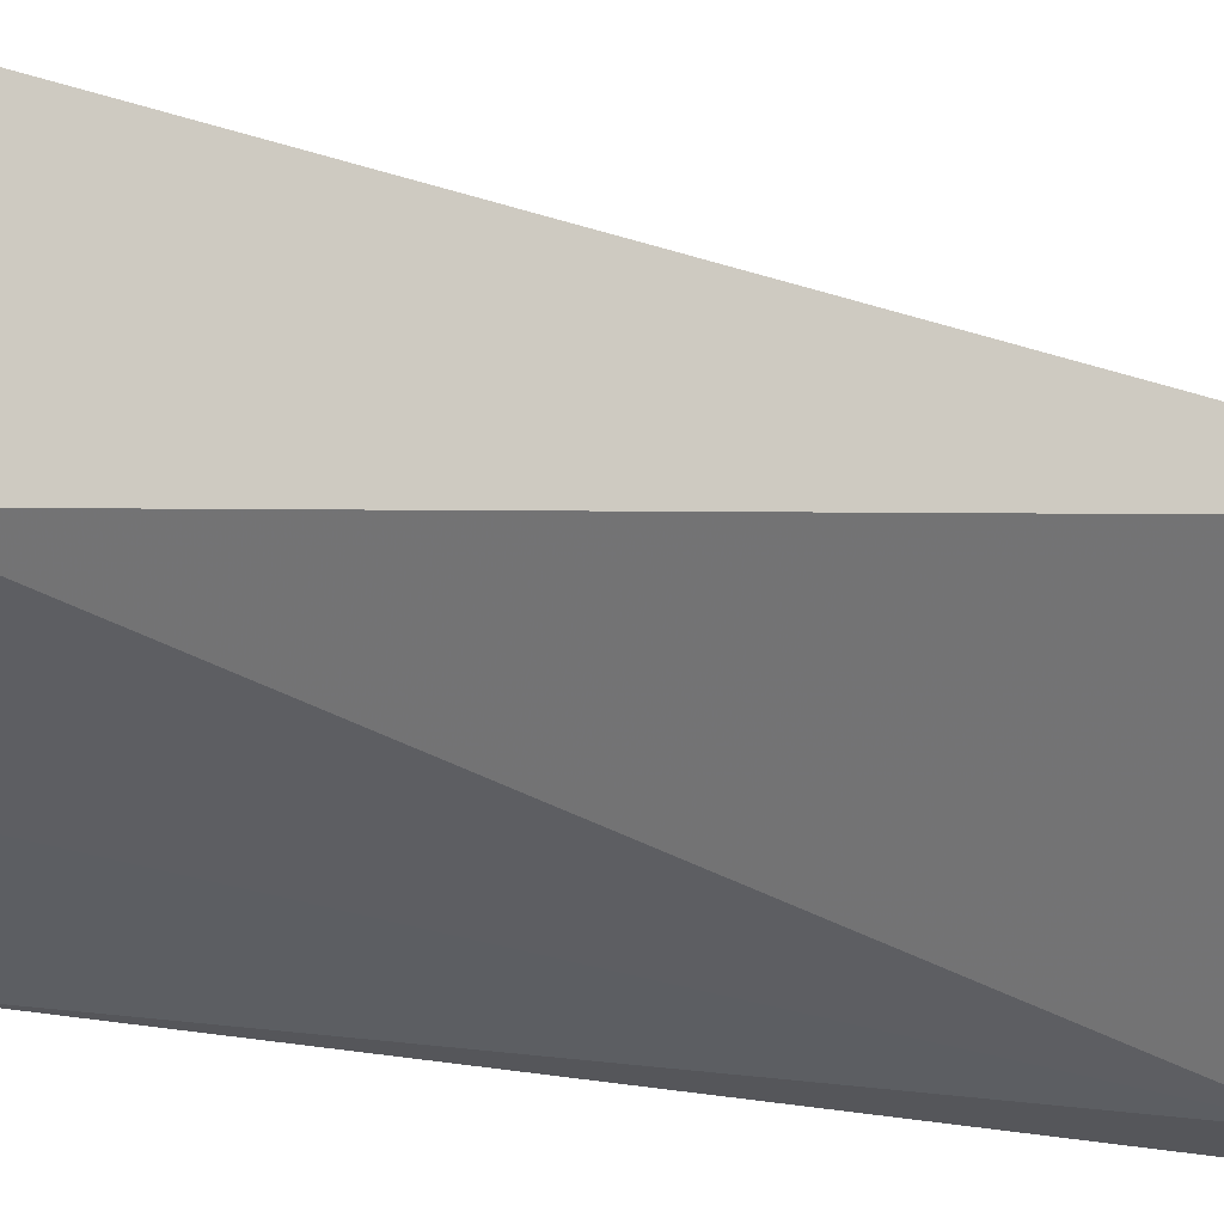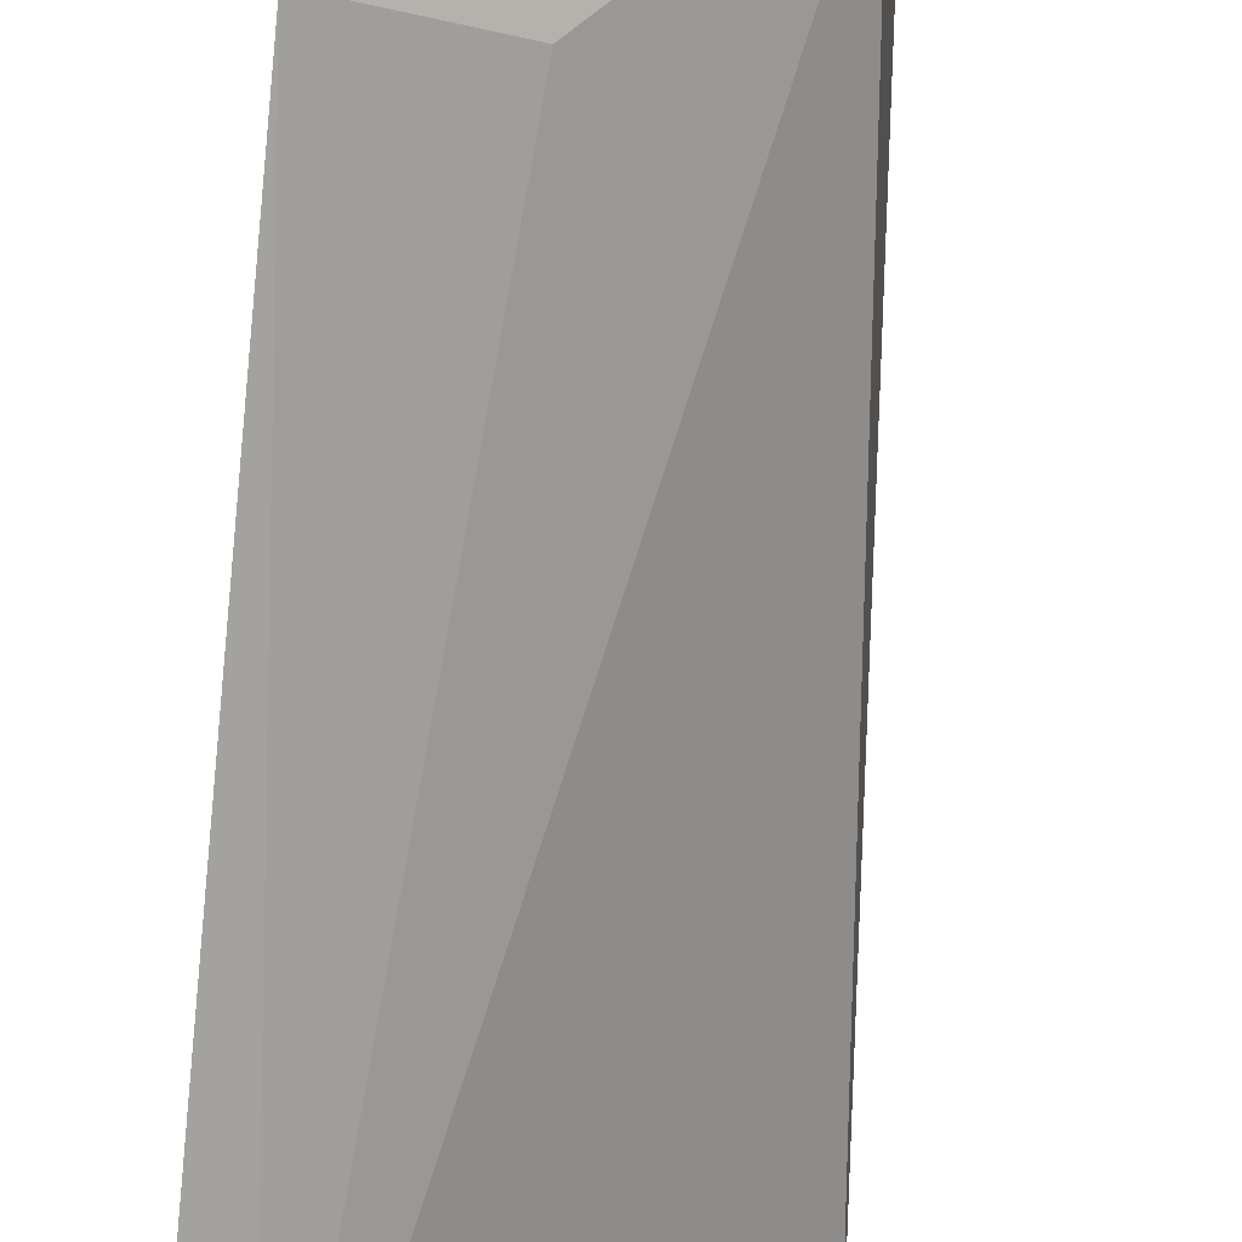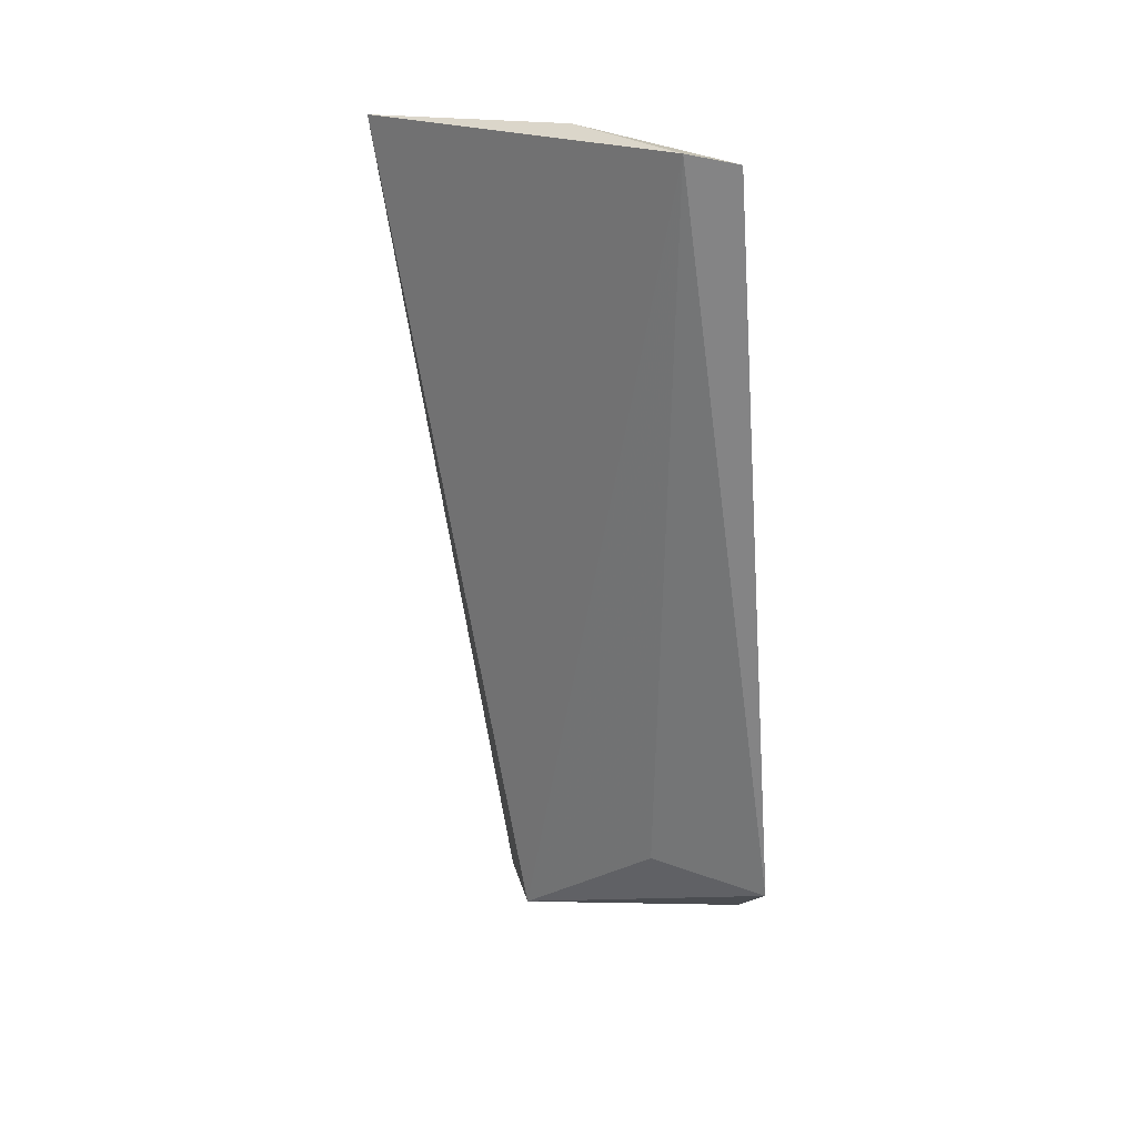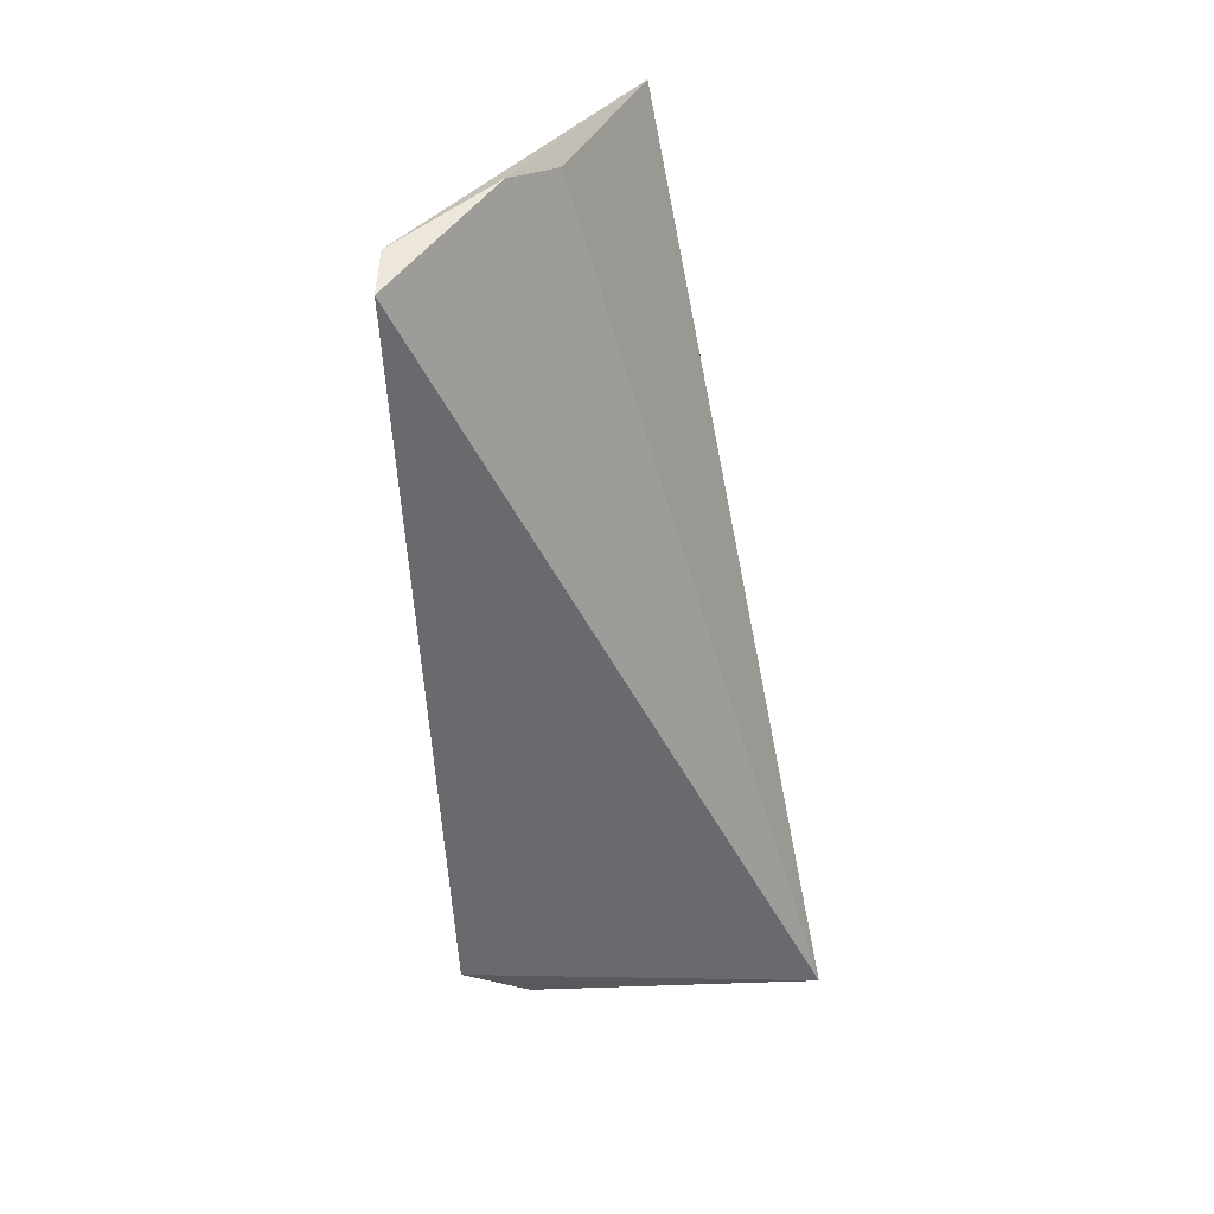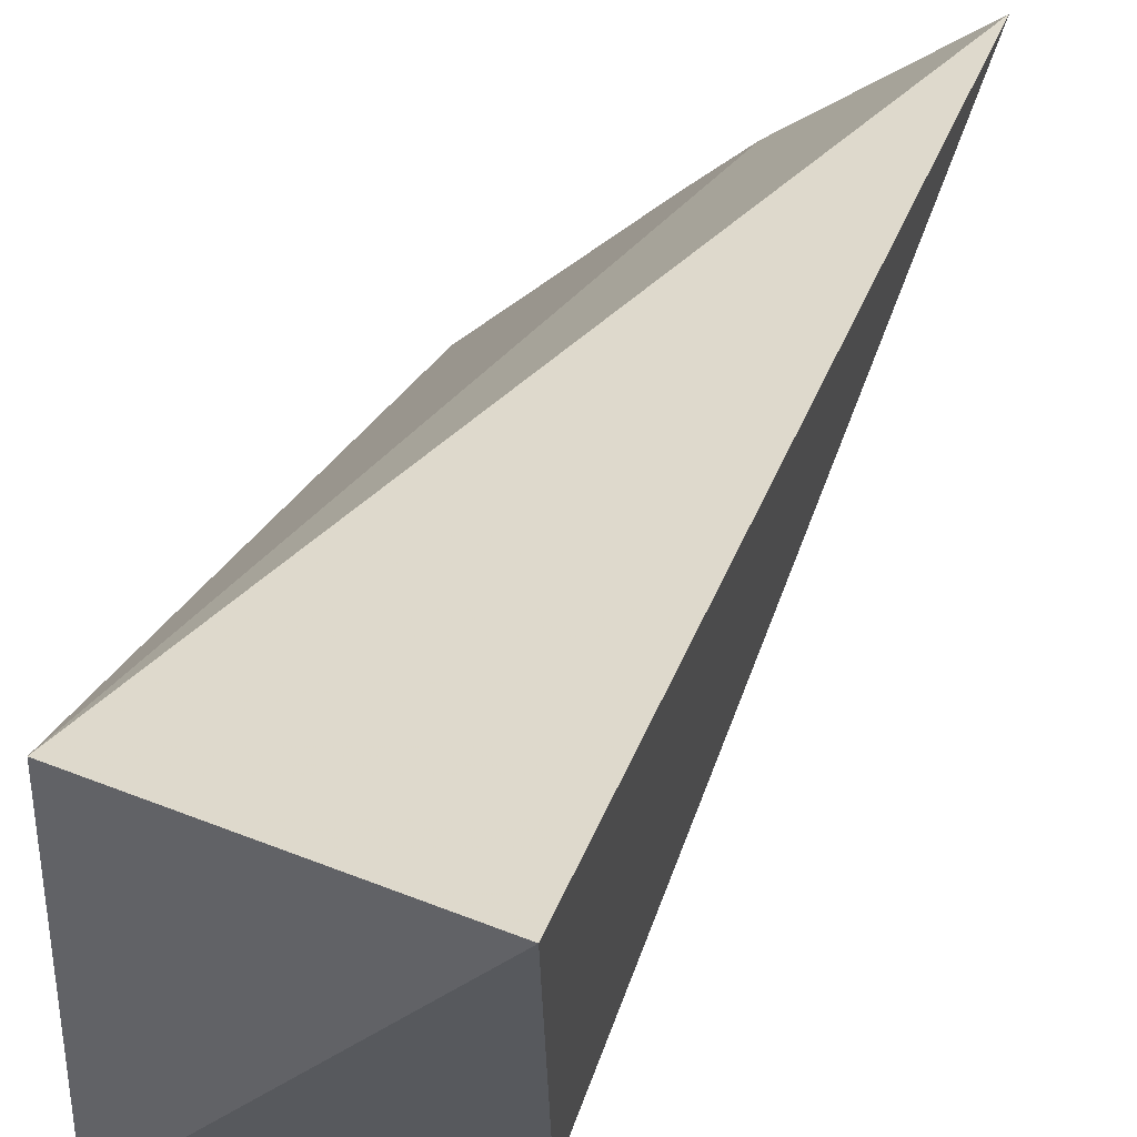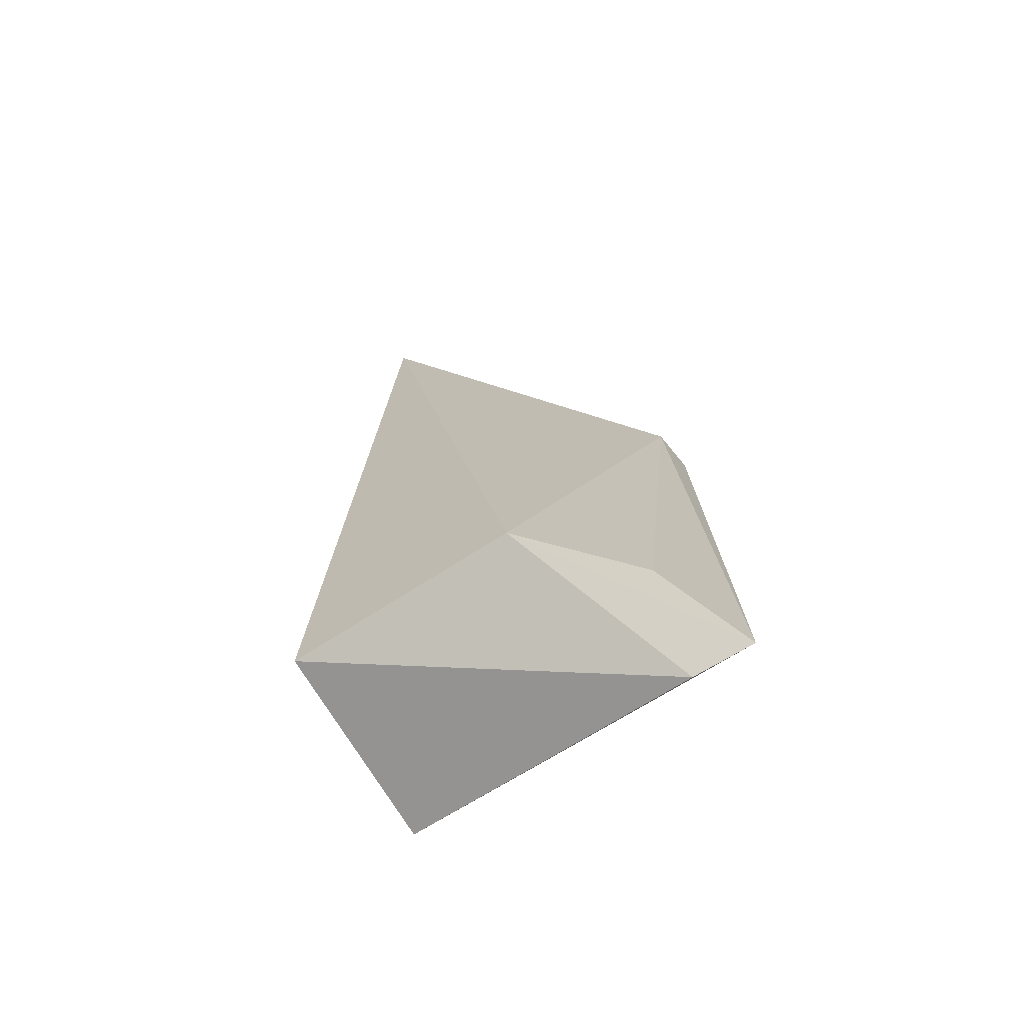
<metadata>
{"format":"obj","ext":"obj","renderer":"f3d","projection":"perspective","resolution":1024,"background":"white","views":[{"elev":-15.7,"azim":-119.3,"up":"+Y"},{"elev":-71.4,"azim":170.1,"up":"+Y"},{"elev":24.6,"azim":-4.2,"up":"+Z"},{"elev":41.7,"azim":81.9,"up":"+Z"},{"elev":37.9,"azim":-172.3,"up":"+Y"},{"elev":-79.8,"azim":-60.3,"up":"+Z"}]}
</metadata>
<code>
v -0.3408 -0.08227 -0.0424
v -0.3336 -0.07852 -0.1431
v -0.3372 -0.02934 -0.1574
v -0.3837 -0.04739 -0.04352
v -0.3648 -0.05852 -0.1557
v -0.3653 -0.05994 -0.04364
v -0.3475 -0.08106 -0.04127
v -0.3358 -0.06939 -0.1505
v -0.3657 -0.03013 -0.1672
v -0.3485 -0.07137 -0.141
v -0.3591 -0.06689 -0.04079
f 1 2 3
f 6 3 4
f 7 2 1
f 7 4 5
f 8 3 2
f 8 2 5
f 9 5 4
f 9 4 3
f 9 8 5
f 9 3 8
f 10 7 5
f 10 5 2
f 10 2 7
f 11 6 4
f 11 4 7
f 11 7 1
f 11 1 3
f 11 3 6

</code>
